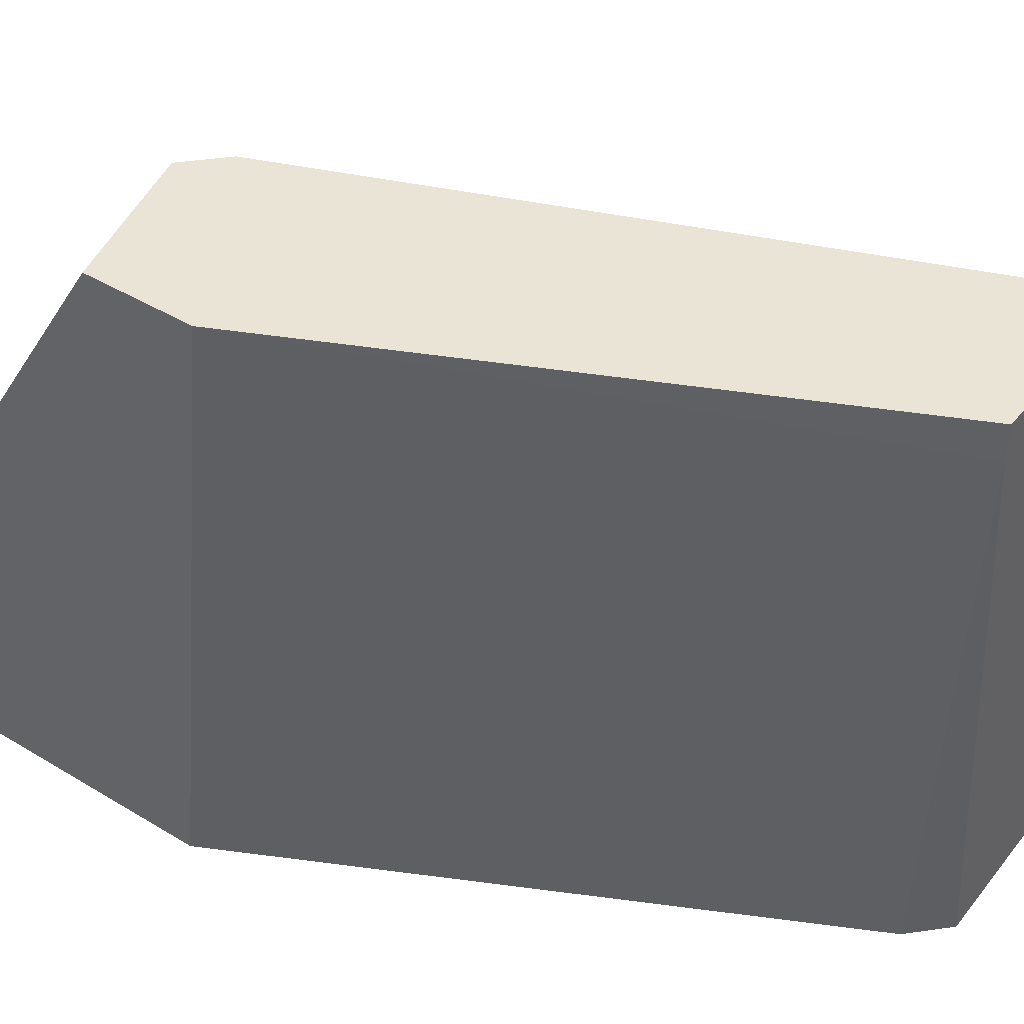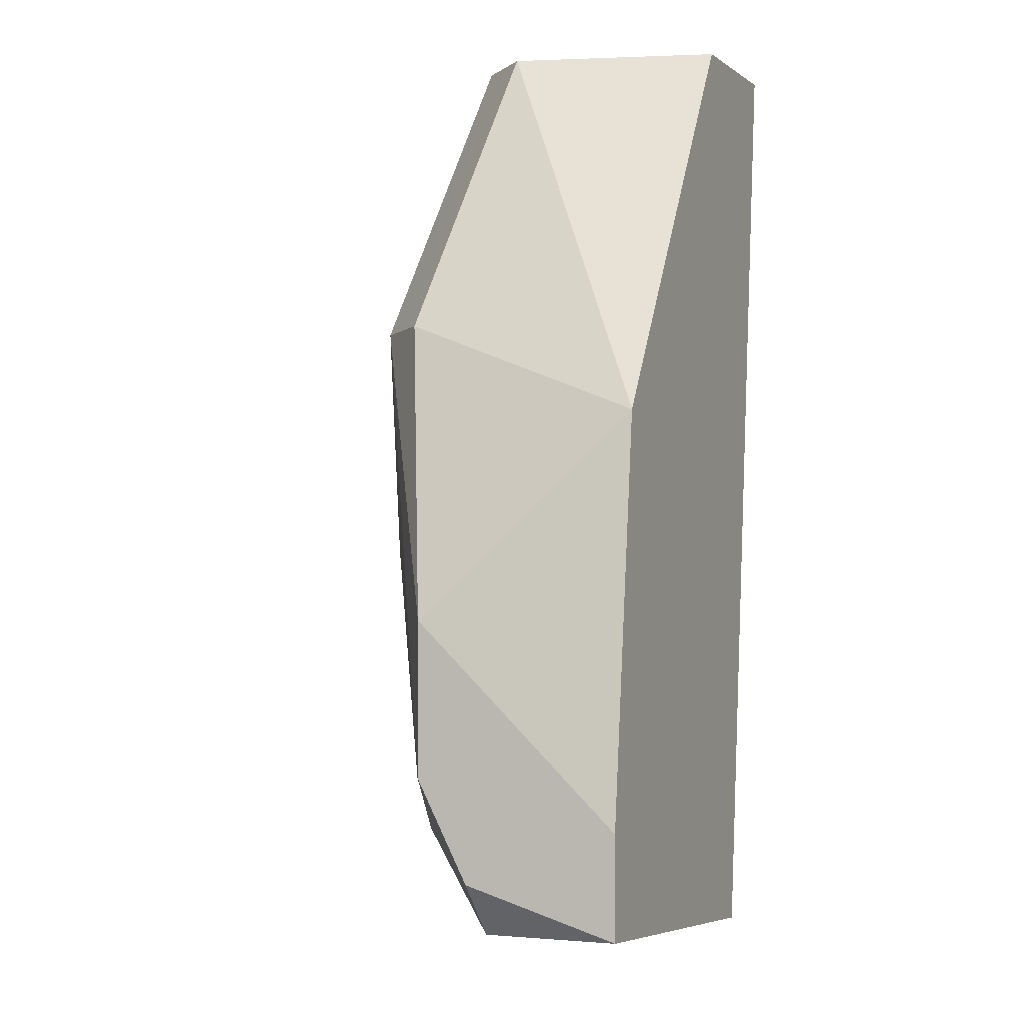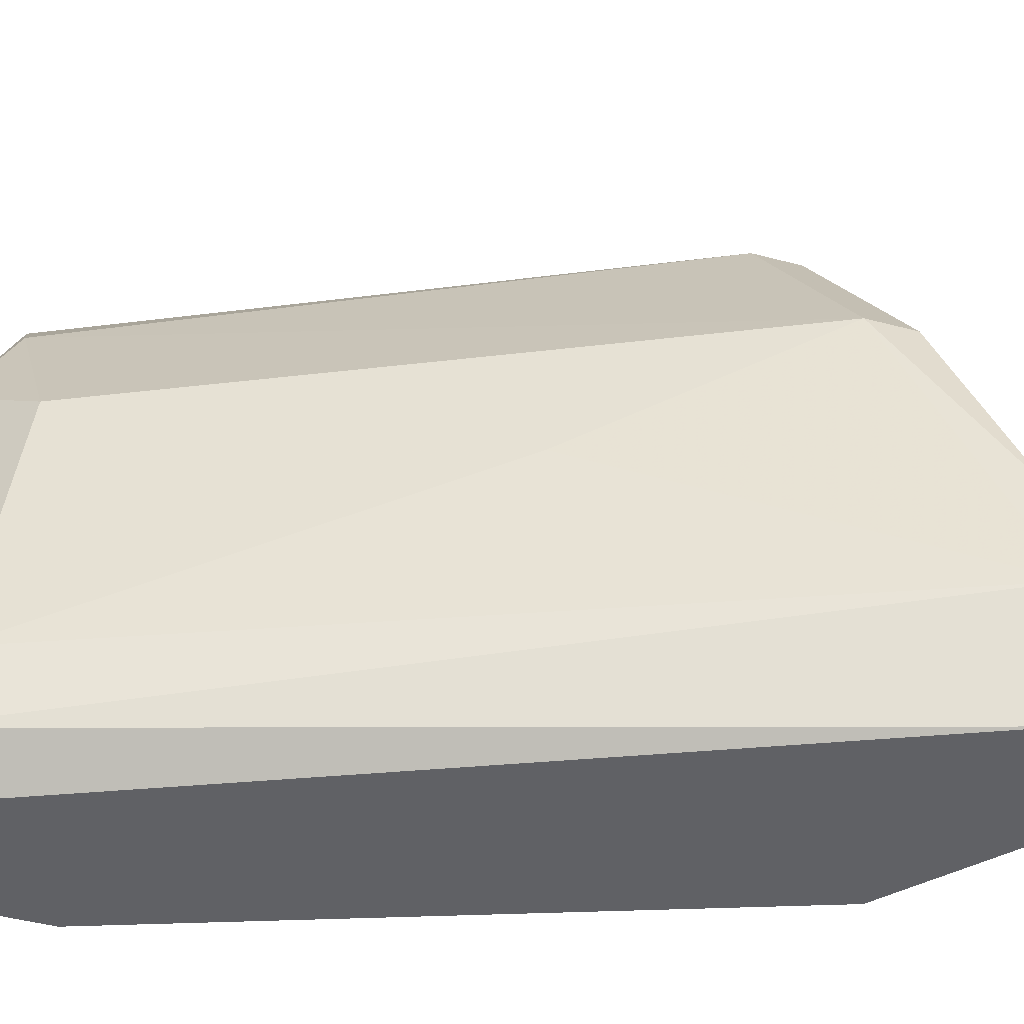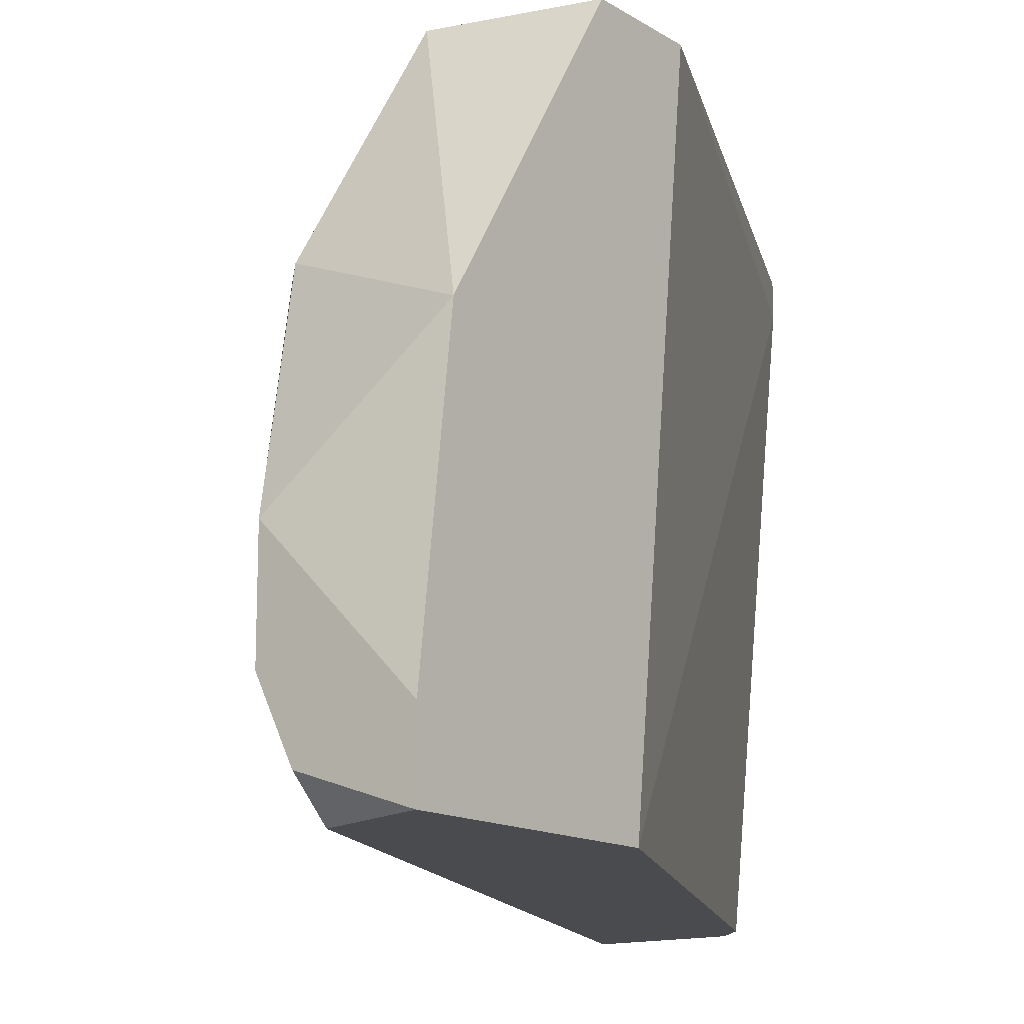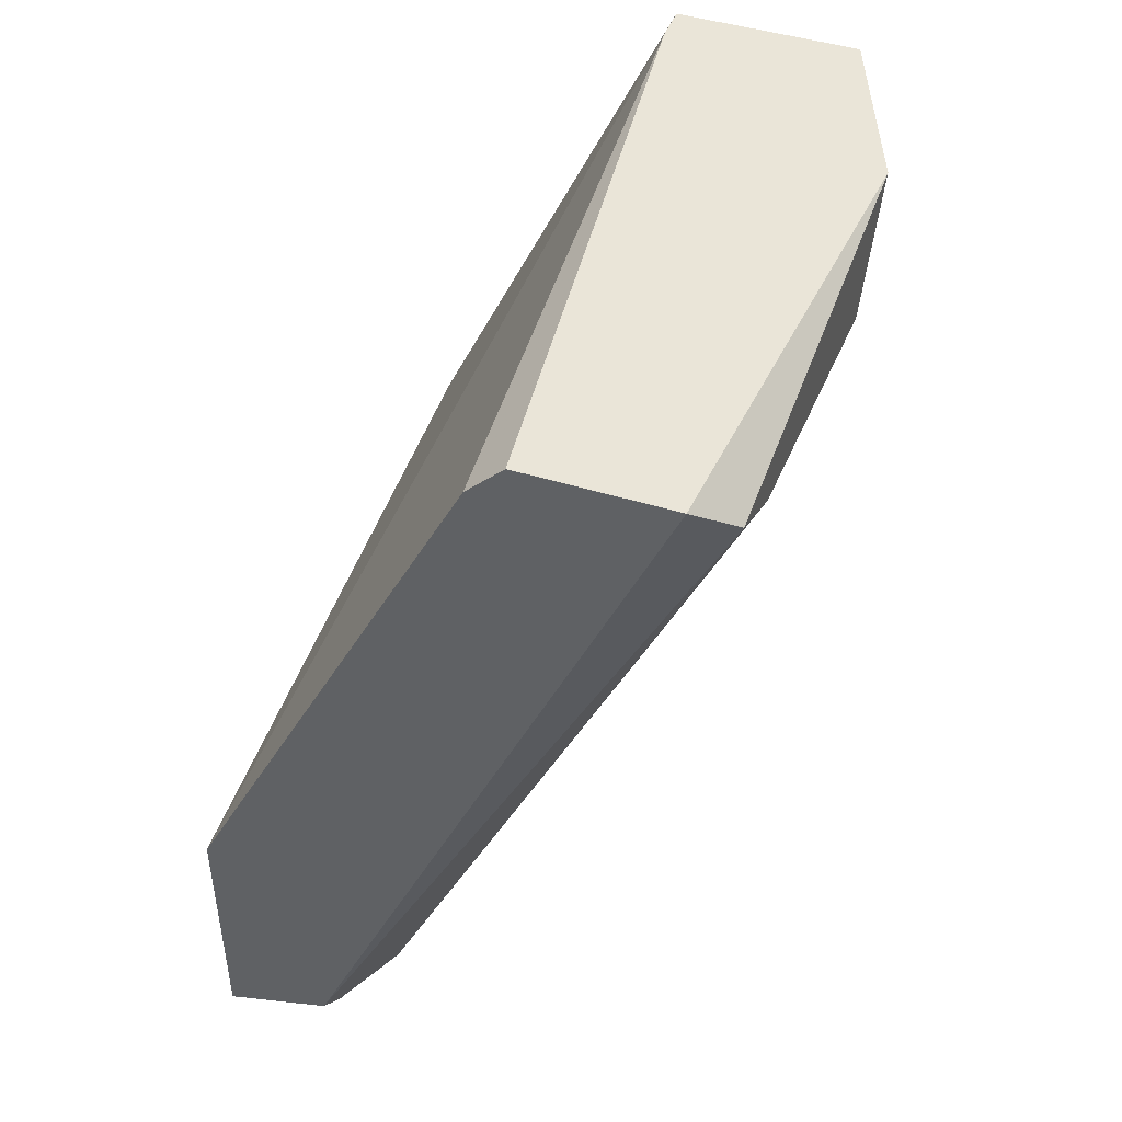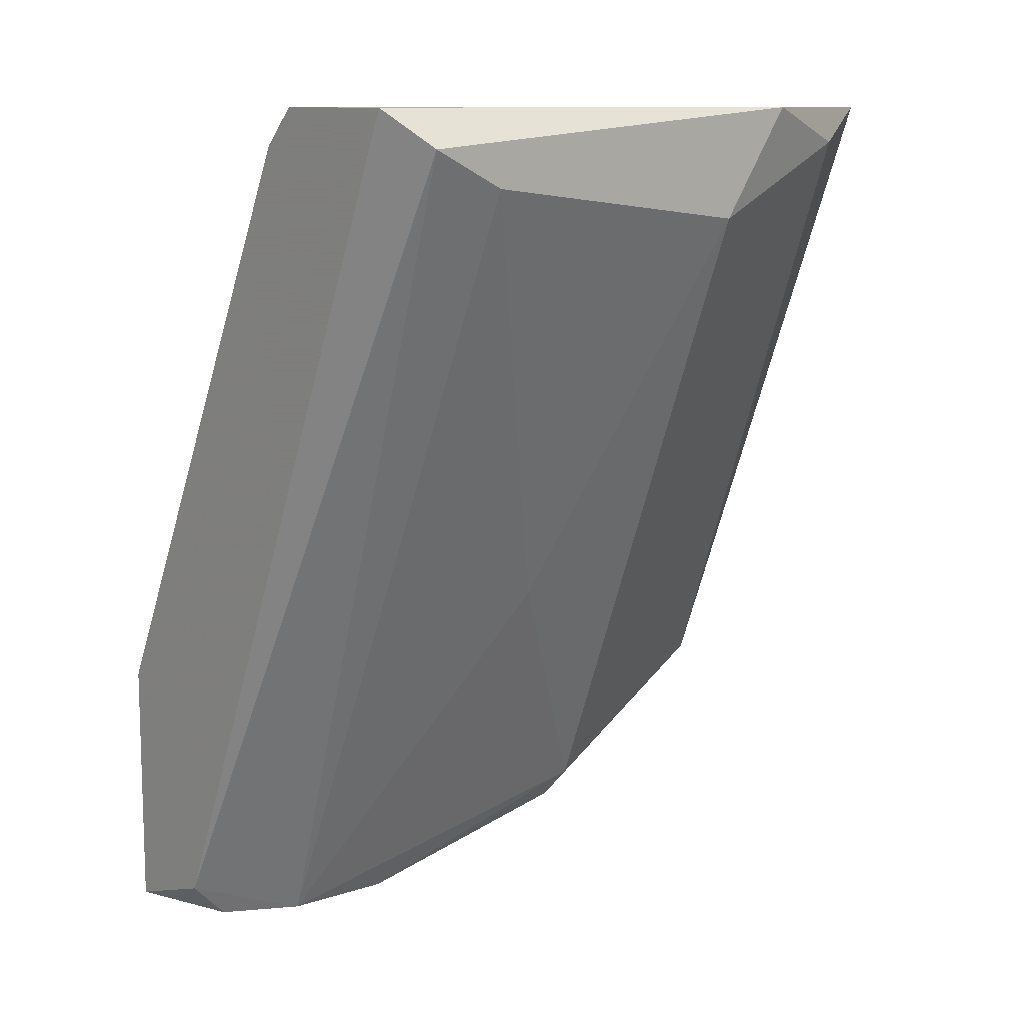
<metadata>
{"format":"obj","ext":"obj","renderer":"f3d","projection":"perspective","resolution":1024,"background":"white","views":[{"elev":43.6,"azim":125.5,"up":"+Z"},{"elev":-4.3,"azim":22.4,"up":"+Z"},{"elev":-49.5,"azim":-61.0,"up":"+Z"},{"elev":-14.2,"azim":37.4,"up":"+Z"},{"elev":45.3,"azim":-160.2,"up":"+Y"},{"elev":10.9,"azim":-128.9,"up":"+Y"}]}
</metadata>
<code>
v -0.009075 -0.005365 -0.02219
v -0.009075 -0.004817 -0.01562
v -0.009075 -0.006462 -0.01671
v -0.009075 -0.005914 -0.0211
v -0.004144 -0.01468 -0.01288
v -0.004144 -0.01687 -0.01617
v -0.003048 -0.01797 -0.02219
v -0.003048 -0.01742 -0.02274
v -0.005239 -0.004817 -0.01343
v -0.005239 -0.004817 -0.01288
v -0.008526 -0.005365 -0.01397
v -0.008526 -0.004817 -0.02274
v -0.004691 -0.01632 -0.01617
v -0.007978 -0.004817 -0.01288
v -0.003595 -0.01797 -0.0211
v -0.003595 -0.01797 -0.01945
v -0.003595 -0.01523 -0.01288
v -0.006334 -0.01249 -0.01836
v -0.006334 -0.004817 -0.02274
v -0.005786 -0.005365 -0.02274
v -0.001403 -0.01468 -0.01288
v -0.001403 -0.01797 -0.02274
v -0.001403 -0.01797 -0.02164
v -0.001403 -0.01303 -0.01288
v -0.001403 -0.01413 -0.02274
v -0.001403 -0.01742 -0.01726
f 1 3 2
f 12 1 2
f 4 3 1
f 15 4 1
f 12 8 1
f 8 15 1
f 3 11 2
f 11 14 2
f 14 12 2
f 4 18 3
f 13 11 3
f 18 13 3
f 18 4 15
f 5 13 6
f 17 5 6
f 11 13 5
f 14 11 5
f 17 14 5
f 6 13 16
f 26 6 16
f 26 17 6
f 7 15 8
f 7 8 22
f 7 23 15
f 23 7 22
f 12 25 8
f 8 25 22
f 10 9 12
f 9 10 24
f 12 9 19
f 9 20 19
f 9 25 20
f 25 9 24
f 10 12 14
f 17 10 14
f 10 17 24
f 20 12 19
f 25 12 20
f 13 15 16
f 13 18 15
f 15 23 16
f 23 26 16
f 24 17 21
f 17 26 21
f 26 24 21
f 25 23 22
f 23 25 24
f 23 24 26

</code>
